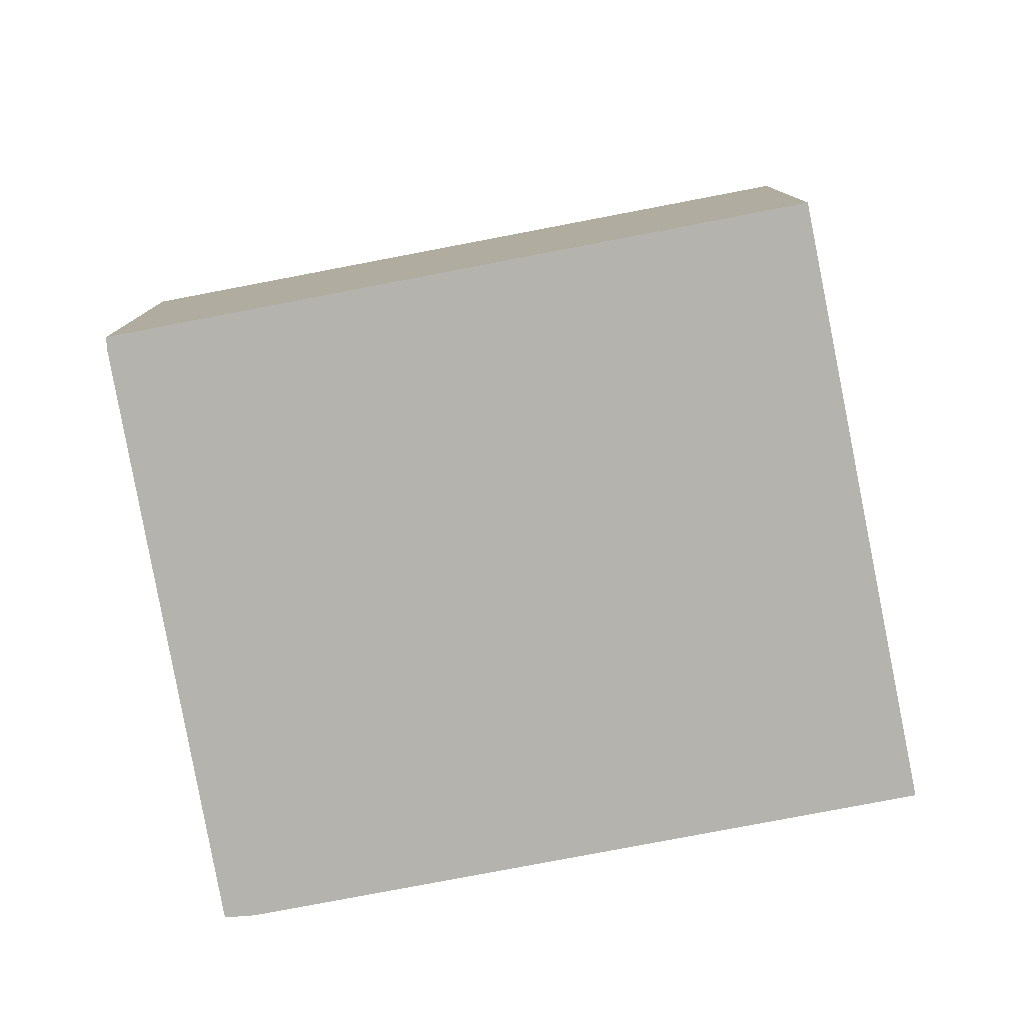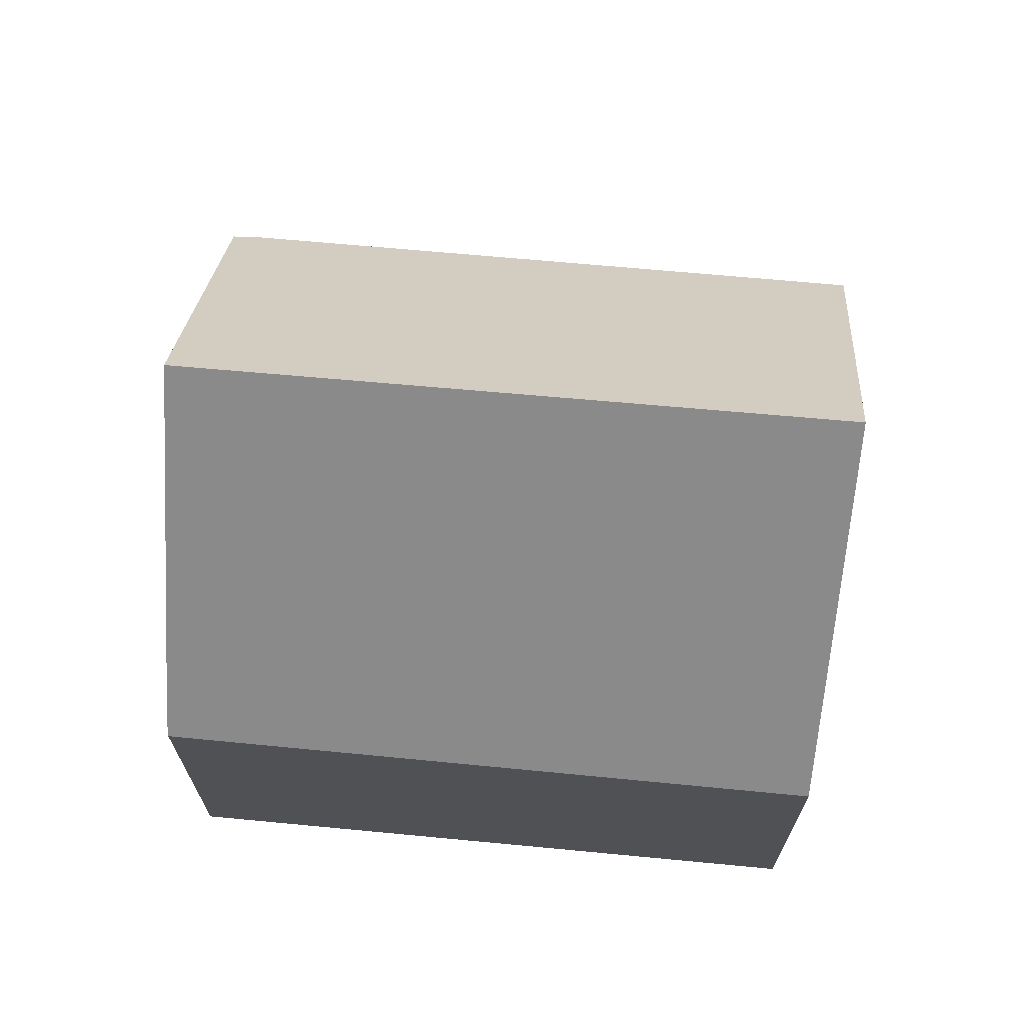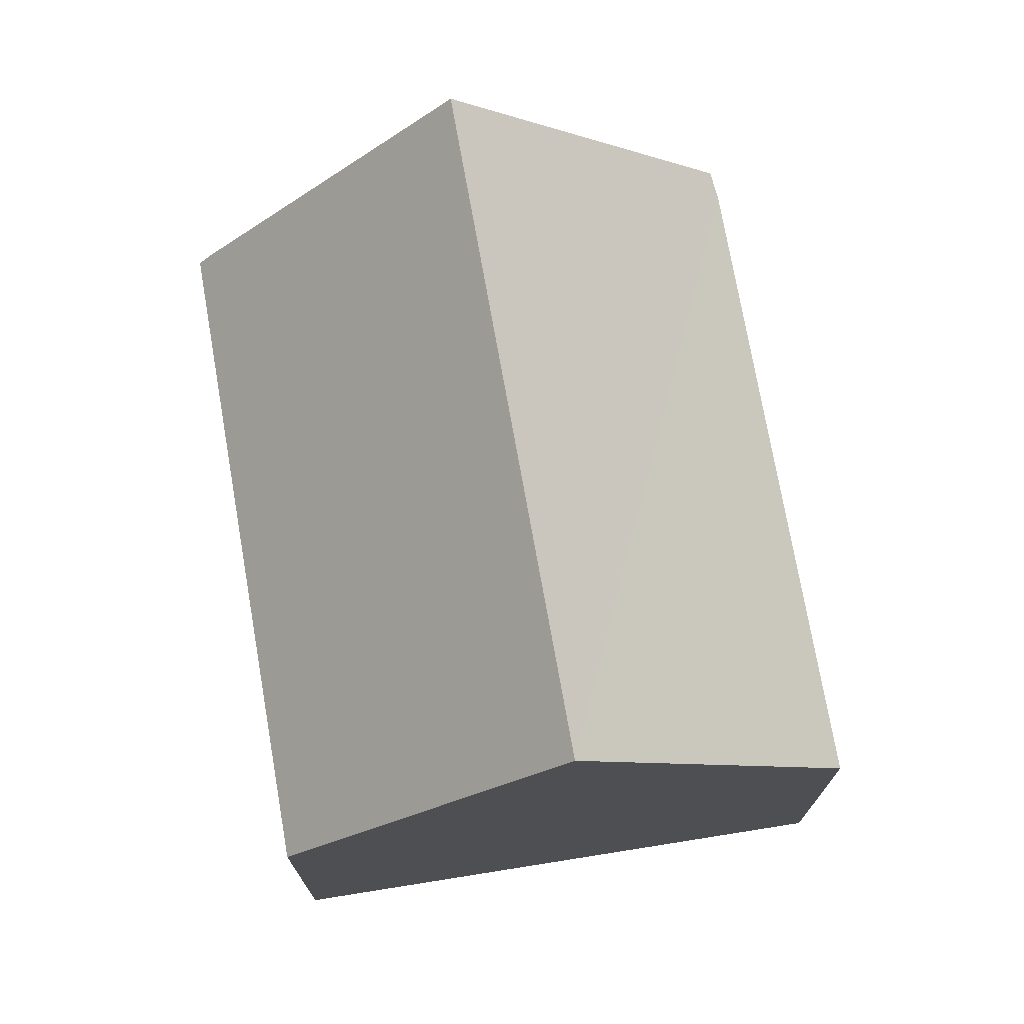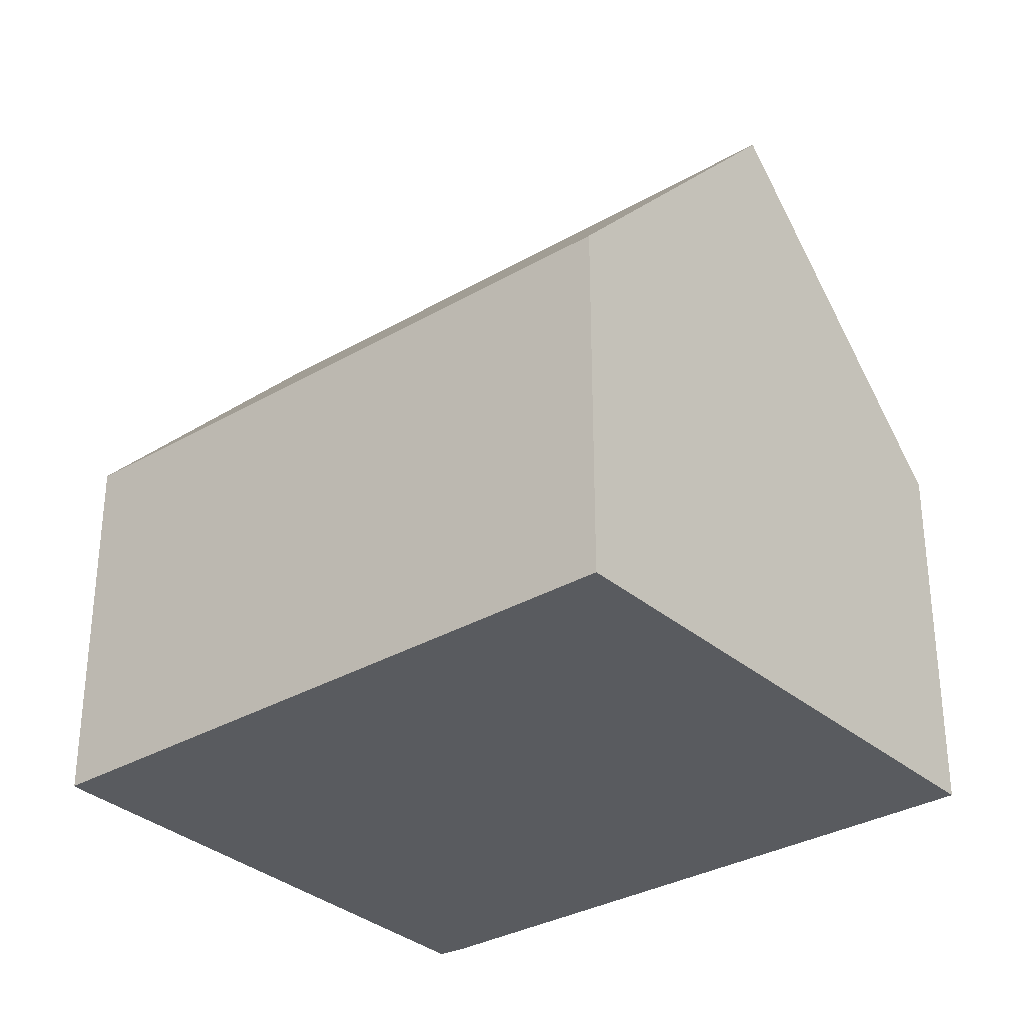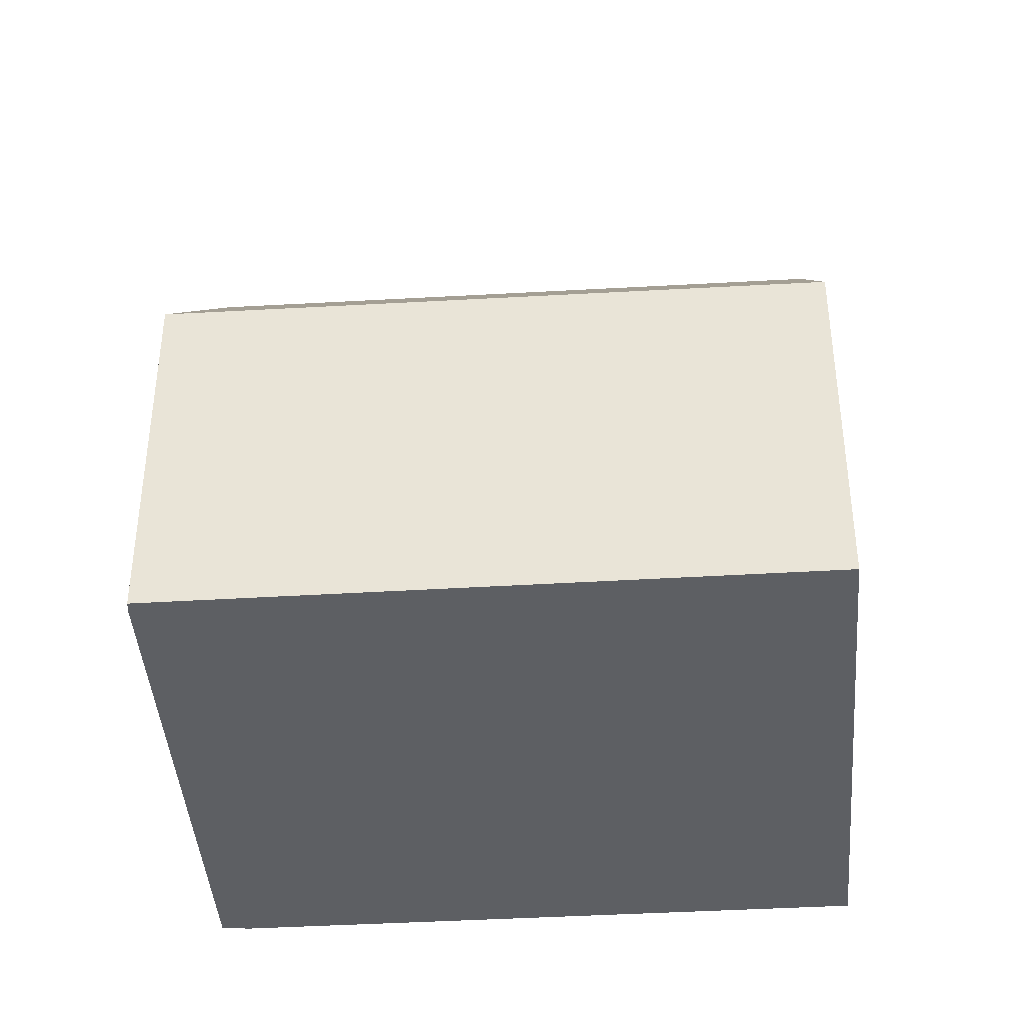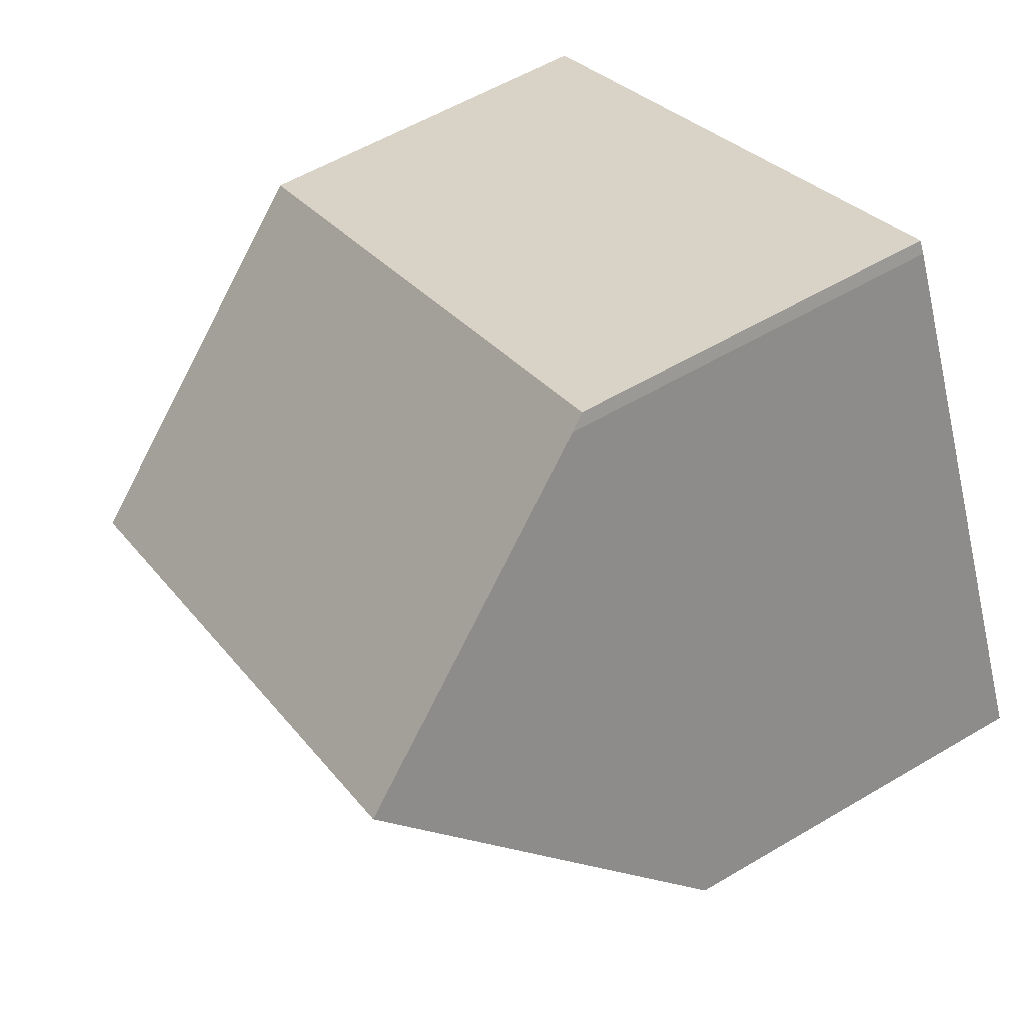
<metadata>
{"format":"obj","ext":"obj","renderer":"f3d","projection":"perspective","resolution":1024,"background":"white","views":[{"elev":-79.9,"azim":36.0,"up":"+Y"},{"elev":70.0,"azim":30.6,"up":"+Y"},{"elev":74.0,"azim":105.4,"up":"+Y"},{"elev":-32.1,"azim":64.6,"up":"+Y"},{"elev":-40.3,"azim":29.5,"up":"+Y"},{"elev":56.1,"azim":-121.9,"up":"+Z"}]}
</metadata>
<code>
v  1.939 10.38 3.986
v  13.2 5.678 3.624
v  11.32 10.38 -0.497
v  3.909 5.744 7.991
v  2.453 9.163 5.042
v  3.802 5.959 7.813
v  0.396 5.725 -0.242
v  9.49 5.775 -4.533
v  0 5.775 3.536e-16
v  9.49 2.776e-16 -4.533
v  0.396 1.482e-17 -0.242
v  0 0 0
v  1.939 -2.441e-16 3.986
v  2.453 -3.087e-16 5.042
v  3.802 -4.784e-16 7.813
v  3.909 -4.893e-16 7.991
v  13.2 -2.219e-16 3.624
v  11.32 3.043e-17 -0.497
g defaultobject
f 1 2 3
f 2 1 4
f 4 1 5
f 4 5 6
f 7 3 8
f 3 7 1
f 1 7 9
f 10 7 8
f 7 10 11
f 7 12 9
f 12 7 11
f 9 5 1
f 5 9 12
f 5 12 6
f 6 12 13
f 6 13 14
f 6 14 15
f 15 4 6
f 4 15 16
f 16 2 4
f 2 16 17
f 2 8 3
f 8 2 10
f 10 2 18
f 18 2 17
f 16 18 17
f 18 16 15
f 18 15 14
f 18 14 13
f 18 13 10
f 10 13 12
f 10 12 11

</code>
